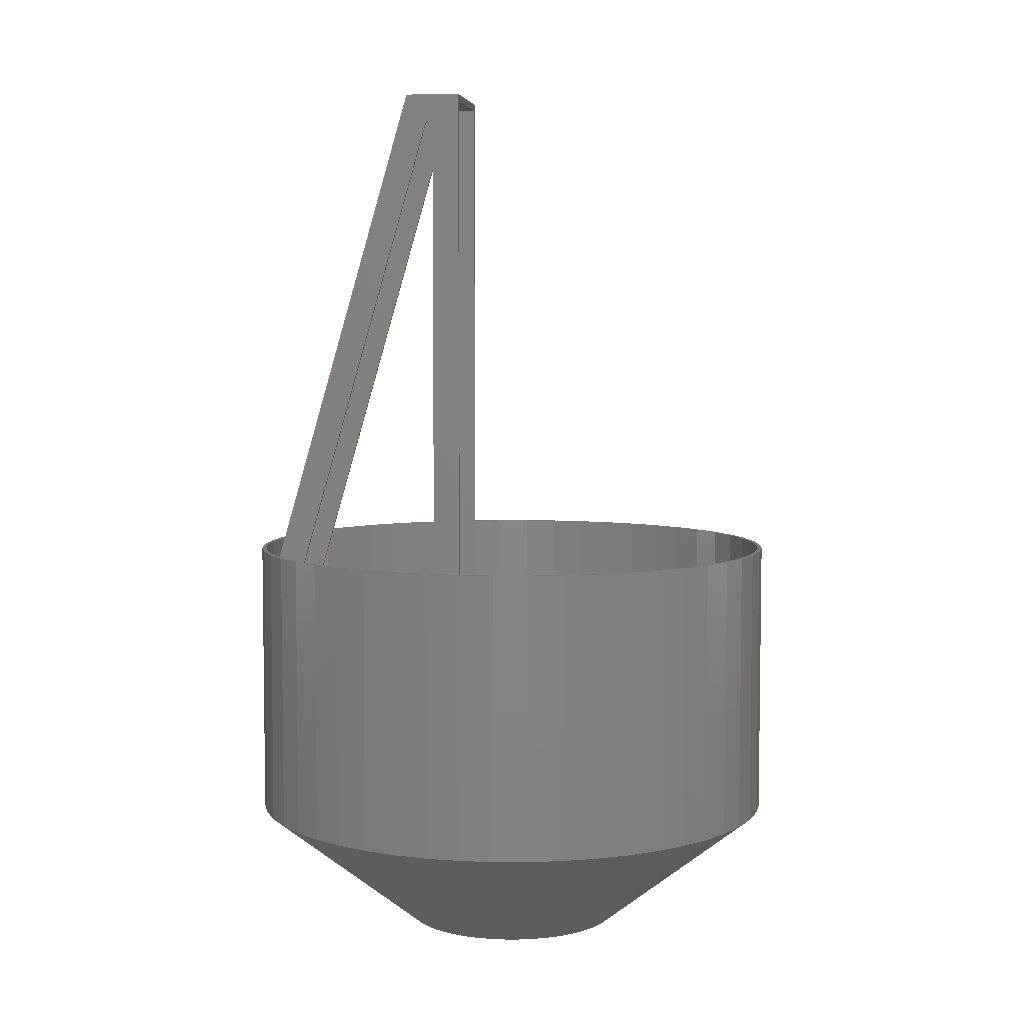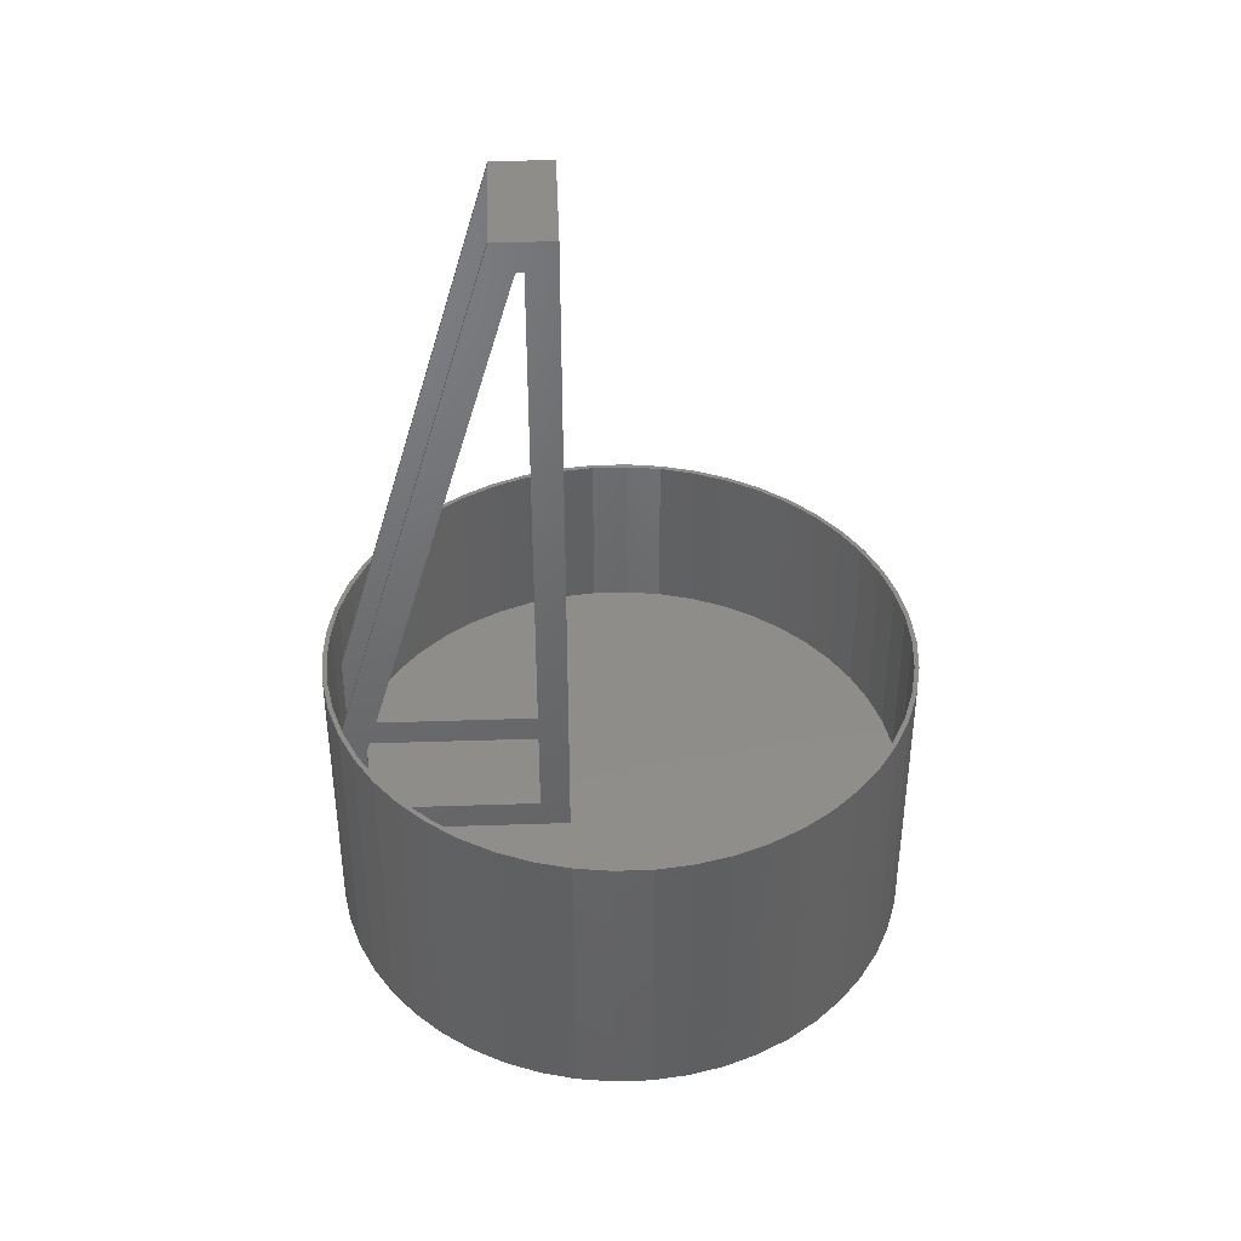
<metadata>
{"format":"stl","ext":"stl","renderer":"f3d","projection":"perspective","resolution":1024,"background":"white","views":[{"elev":5.5,"azim":-172.5,"up":"+Z"},{"elev":42.0,"azim":177.7,"up":"+Z"}]}
</metadata>
<code>
# stl→obj: 334 verts, 666 faces
v 0.1926 -0.1016 1.161
v 0.1926 -0.1016 1.174
v 0.481 -0.1016 0.1738
v 0.1559 -0.1016 1.117
v 0.1551 -0.1016 1.119
v 0.1541 -0.1016 1.12
v 0.1529 -0.1016 1.121
v 0.1515 -0.1016 1.122
v 0.15 -0.1016 1.122
v 0.1485 -0.1016 1.123
v 0.091 -0.1016 1.161
v 0.1469 -0.1016 1.123
v 0.1418 -0.1016 1.123
v 0.091 -0.1016 -0.02
v 0.1418 -0.1016 0.0308
v 0.481 -0.1016 -0.02
v 0.4302 -0.1016 0.0308
v 0.4302 -0.1016 0.1667
v 0.1565 -0.1016 1.116
v 0.1485 0.1016 1.123
v 0.15 0.1016 1.122
v 0.1926 0.1016 1.161
v 0.1515 0.1016 1.122
v 0.1529 0.1016 1.121
v 0.1541 0.1016 1.12
v 0.1551 0.1016 1.119
v 0.1559 0.1016 1.117
v 0.1565 0.1016 1.116
v 0.4302 0.1016 0.1667
v 0.1926 0.1016 1.174
v 0.481 0.1016 0.1738
v 0.481 0.1016 -0.02
v 0.4302 0.1016 0.0308
v 0.091 0.1016 -0.02
v 0.1418 0.1016 0.0308
v 0.091 0.1016 1.161
v 0.1418 0.1016 1.123
v 0.1469 0.1016 1.123
v 0.3145 0.3801 -0.02
v 0.2644 0.4166 -0.02
v 0.286 0.108 -0.02
v 0.4846 0.09245 -0.02
v 0.1525 0.4692 -0.02
v 0.09245 0.4846 -0.02
v 0.091 0.108 -0.02
v -0.1525 -0.4692 -0.02
v -0.09245 -0.4846 -0.02
v 0.091 -0.108 -0.02
v -0.3145 0.3801 -0.02
v -0.3596 0.3377 -0.02
v -0.3991 0.29 -0.02
v 0.2101 0.4464 -0.02
v -0.09245 0.4846 -0.02
v -0.1525 0.4692 -0.02
v -0.2101 0.4464 -0.02
v -0.2644 0.4166 -0.02
v -0.03098 -0.4924 -0.02
v 0.03098 -0.4924 -0.02
v 0.09245 -0.4846 -0.02
v -0.2644 -0.4166 -0.02
v -0.2101 -0.4464 -0.02
v -0.4323 0.2377 -0.02
v -0.4587 0.1816 -0.02
v -0.4779 0.1227 -0.02
v -0.4895 0.06183 -0.02
v -0.4934 -1.208e-16 -0.02
v -0.4895 -0.06183 -0.02
v 0.03098 0.4924 -0.02
v -0.03098 0.4924 -0.02
v 0.481 0.108 -0.02
v 0.4779 0.1227 -0.02
v 0.4587 0.1816 -0.02
v 0.4323 0.2377 -0.02
v 0.3991 0.29 -0.02
v 0.3596 0.3377 -0.02
v 0.3145 -0.3801 -0.02
v 0.3596 -0.3377 -0.02
v 0.286 -0.108 -0.02
v 0.3991 -0.29 -0.02
v 0.4323 -0.2377 -0.02
v 0.4846 -0.09245 -0.02
v 0.481 -0.108 -0.02
v 0.4779 -0.1227 -0.02
v 0.4587 -0.1816 -0.02
v 0.4895 -0.06183 -0.02
v 0.4934 6.042e-17 -0.02
v 0.4895 0.06183 -0.02
v -0.4779 -0.1227 -0.02
v -0.4587 -0.1816 -0.02
v -0.4323 -0.2377 -0.02
v -0.3991 -0.29 -0.02
v -0.3596 -0.3377 -0.02
v -0.3145 -0.3801 -0.02
v 0.1525 -0.4692 -0.02
v 0.2101 -0.4464 -0.02
v 0.2644 -0.4166 -0.02
v 0.1469 -0.108 1.123
v 0.1926 -0.108 1.174
v 0.1418 -0.108 1.123
v 0.091 -0.108 1.174
v 0.1418 -0.108 0.0308
v 0.4302 -0.108 0.0308
v 0.1485 -0.108 1.123
v 0.15 -0.108 1.122
v 0.1515 -0.108 1.122
v 0.1529 -0.108 1.121
v 0.1541 -0.108 1.12
v 0.1551 -0.108 1.119
v 0.4302 -0.108 0.1667
v 0.481 -0.108 0.1738
v 0.1565 -0.108 1.116
v 0.1559 -0.108 1.117
v 0.091 0.108 1.174
v 0.1926 0.108 1.174
v 0.3596 0.3377 0.2847
v 0.3654 0.3432 0.2847
v 0.3145 0.3801 0.2847
v 0.3195 0.3863 0.2847
v 0.2644 0.4166 0.2847
v 0.2686 0.4233 0.2847
v 0.2101 0.4464 0.2847
v 0.2134 0.4536 0.2847
v 0.1525 0.4692 0.2847
v 0.1549 0.4768 0.2847
v 0.09245 0.4846 0.2847
v 0.09393 0.4924 0.2847
v 0.03098 0.4924 0.2847
v 0.03148 0.5003 0.2847
v -0.03098 0.4924 0.2847
v -0.03148 0.5003 0.2847
v -0.09245 0.4846 0.2847
v -0.09393 0.4924 0.2847
v -0.1525 0.4692 0.2847
v -0.1549 0.4768 0.2847
v -0.2101 0.4464 0.2847
v -0.2134 0.4536 0.2847
v -0.2644 0.4166 0.2847
v -0.2686 0.4233 0.2847
v -0.3145 0.3801 0.2847
v -0.3195 0.3863 0.2847
v -0.3596 0.3377 0.2847
v -0.3654 0.3432 0.2847
v -0.3991 0.29 0.2847
v -0.4056 0.2947 0.2847
v -0.4323 0.2377 0.2847
v -0.4393 0.2415 0.2847
v -0.4587 0.1816 0.2847
v -0.4661 0.1845 0.2847
v -0.4779 0.1227 0.2847
v -0.4856 0.1247 0.2847
v -0.4895 0.06183 0.2847
v -0.4973 0.06283 0.2847
v -0.4934 0 0.2847
v -0.5013 6.139e-17 0.2847
v -0.4895 -0.06183 0.2847
v -0.4973 -0.06283 0.2847
v -0.4779 -0.1227 0.2847
v -0.4856 -0.1247 0.2847
v -0.4587 -0.1816 0.2847
v -0.4661 -0.1845 0.2847
v -0.4323 -0.2377 0.2847
v -0.4393 -0.2415 0.2847
v -0.3991 -0.29 0.2847
v -0.4056 -0.2947 0.2847
v -0.3596 -0.3377 0.2847
v -0.3654 -0.3432 0.2847
v -0.3145 -0.3801 0.2847
v -0.3195 -0.3863 0.2847
v -0.2644 -0.4166 0.2847
v -0.2686 -0.4233 0.2847
v -0.2101 -0.4464 0.2847
v -0.2134 -0.4536 0.2847
v -0.1525 -0.4692 0.2847
v -0.1549 -0.4768 0.2847
v -0.09245 -0.4846 0.2847
v -0.09393 -0.4924 0.2847
v -0.03098 -0.4924 0.2847
v -0.03148 -0.5003 0.2847
v 0.03098 -0.4924 0.2847
v 0.03148 -0.5003 0.2847
v 0.09245 -0.4846 0.2847
v 0.09393 -0.4924 0.2847
v 0.1525 -0.4692 0.2847
v 0.1549 -0.4768 0.2847
v 0.2101 -0.4464 0.2847
v 0.2134 -0.4536 0.2847
v 0.2644 -0.4166 0.2847
v 0.2686 -0.4233 0.2847
v 0.3145 -0.3801 0.2847
v 0.3195 -0.3863 0.2847
v 0.3596 -0.3377 0.2847
v 0.3654 -0.3432 0.2847
v 0.3991 -0.29 0.2847
v 0.4056 -0.2947 0.2847
v 0.4323 -0.2377 0.2847
v 0.4393 -0.2415 0.2847
v 0.4587 -0.1816 0.2847
v 0.4661 -0.1845 0.2847
v 0.4779 -0.1227 0.2847
v 0.4856 -0.1247 0.2847
v 0.4895 -0.06183 0.2847
v 0.4973 -0.06283 0.2847
v 0.4934 1.813e-16 0.2847
v 0.5013 -1.228e-16 0.2847
v 0.4895 0.06183 0.2847
v 0.4973 0.06283 0.2847
v 0.4779 0.1227 0.2847
v 0.4856 0.1247 0.2847
v 0.4587 0.1816 0.2847
v 0.4661 0.1845 0.2847
v 0.4323 0.2377 0.2847
v 0.4393 0.2415 0.2847
v 0.3991 0.29 0.2847
v 0.4056 0.2947 0.2847
v 0.4934 6.042e-17 0.2847
v -0.4934 -1.208e-16 0.2847
v 0.2032 0 -0.471
v 0.2016 -0.02547 -0.471
v 0 0 -0.471
v 0.2016 0.02547 -0.471
v 0.1781 0.09789 -0.471
v 0.1889 0.0748 -0.471
v 0.1968 0.05053 -0.471
v 0.1295 0.1566 -0.471
v 0.1481 0.1391 -0.471
v 0.1644 0.1194 -0.471
v 0.06279 0.1933 -0.471
v 0.08652 0.1839 -0.471
v 0.1089 0.1716 -0.471
v -0.01276 0.2028 -0.471
v 0.01276 0.2028 -0.471
v 0.03808 0.1996 -0.471
v -0.08652 0.1839 -0.471
v -0.06279 0.1933 -0.471
v -0.03808 0.1996 -0.471
v -0.1481 0.1391 -0.471
v -0.1295 0.1566 -0.471
v -0.1089 0.1716 -0.471
v -0.1889 0.0748 -0.471
v -0.1781 0.09789 -0.471
v -0.1644 0.1194 -0.471
v -0.2032 -2.458e-16 -0.471
v -0.2016 0.02547 -0.471
v -0.1968 0.05053 -0.471
v -0.1889 -0.0748 -0.471
v -0.1968 -0.05053 -0.471
v -0.2016 -0.02547 -0.471
v -0.1481 -0.1391 -0.471
v -0.1644 -0.1194 -0.471
v -0.1781 -0.09789 -0.471
v -0.08652 -0.1839 -0.471
v -0.1089 -0.1716 -0.471
v -0.1295 -0.1566 -0.471
v -0.01276 -0.2028 -0.471
v -0.03808 -0.1996 -0.471
v -0.06279 -0.1933 -0.471
v 0.06279 -0.1933 -0.471
v 0.03808 -0.1996 -0.471
v 0.01276 -0.2028 -0.471
v 0.1295 -0.1566 -0.471
v 0.1089 -0.1716 -0.471
v 0.08652 -0.1839 -0.471
v 0.1781 -0.09789 -0.471
v 0.1644 -0.1194 -0.471
v 0.1481 -0.1391 -0.471
v 0.1968 -0.05053 -0.471
v 0.1889 -0.0748 -0.471
v 0.5013 0 -0.236
v 0.4973 0.06283 -0.236
v 0.4856 0.1247 -0.236
v 0.4661 0.1845 -0.236
v 0.4393 0.2415 -0.236
v 0.4056 0.2947 -0.236
v 0.3654 0.3432 -0.236
v 0.3195 0.3863 -0.236
v 0.2686 0.4233 -0.236
v 0.2134 0.4536 -0.236
v 0.1549 0.4768 -0.236
v 0.09393 0.4924 -0.236
v 0.03148 0.5003 -0.236
v -0.03148 0.5003 -0.236
v -0.09393 0.4924 -0.236
v -0.1549 0.4768 -0.236
v -0.2134 0.4536 -0.236
v -0.2686 0.4233 -0.236
v -0.3195 0.3863 -0.236
v -0.3654 0.3432 -0.236
v -0.4056 0.2947 -0.236
v -0.4393 0.2415 -0.236
v -0.4661 0.1845 -0.236
v -0.4856 0.1247 -0.236
v -0.4973 0.06283 -0.236
v -0.2032 -6.204e-17 -0.471
v -0.5013 -1.531e-16 -0.236
v -0.4973 -0.06283 -0.236
v -0.4856 -0.1247 -0.236
v -0.4661 -0.1845 -0.236
v -0.4393 -0.2415 -0.236
v -0.4056 -0.2947 -0.236
v -0.3654 -0.3432 -0.236
v -0.3195 -0.3863 -0.236
v -0.2686 -0.4233 -0.236
v -0.2134 -0.4536 -0.236
v -0.1549 -0.4768 -0.236
v -0.09393 -0.4924 -0.236
v -0.03148 -0.5003 -0.236
v 0.03148 -0.5003 -0.236
v 0.09393 -0.4924 -0.236
v 0.1549 -0.4768 -0.236
v 0.2134 -0.4536 -0.236
v 0.2686 -0.4233 -0.236
v 0.3195 -0.3863 -0.236
v 0.3654 -0.3432 -0.236
v 0.4056 -0.2947 -0.236
v 0.4393 -0.2415 -0.236
v 0.4661 -0.1845 -0.236
v 0.4856 -0.1247 -0.236
v 0.4973 -0.06283 -0.236
v 0.5013 0 0.2847
v -0.5013 6.139e-17 -0.236
v 0.481 0.108 0.1738
v 0.1469 0.108 1.123
v 0.1418 0.108 1.123
v 0.1418 0.108 0.0308
v 0.1559 0.108 1.117
v 0.1551 0.108 1.119
v 0.1541 0.108 1.12
v 0.1529 0.108 1.121
v 0.1515 0.108 1.122
v 0.15 0.108 1.122
v 0.1485 0.108 1.123
v 0.4302 0.108 0.0308
v 0.4302 0.108 0.1667
v 0.1565 0.108 1.116
f 1 2 3
f 1 4 5
f 5 6 1
f 1 6 7
f 1 7 8
f 8 9 1
f 1 9 10
f 1 10 11
f 10 12 11
f 11 12 13
f 11 13 14
f 14 13 15
f 14 15 16
f 16 15 17
f 16 17 3
f 3 17 18
f 3 18 1
f 1 18 19
f 1 19 4
f 20 21 22
f 22 21 23
f 23 24 22
f 22 24 25
f 22 25 26
f 26 27 22
f 22 27 28
f 22 28 29
f 30 22 31
f 31 22 29
f 31 29 32
f 32 29 33
f 32 33 34
f 34 33 35
f 34 35 36
f 36 35 37
f 36 37 22
f 22 37 38
f 22 38 20
f 39 40 41
f 42 32 34
f 43 44 45
f 46 47 48
f 49 50 34
f 34 50 51
f 41 40 45
f 45 40 52
f 45 52 43
f 53 54 45
f 45 54 55
f 45 55 34
f 34 55 56
f 34 56 49
f 47 57 48
f 48 57 58
f 48 58 59
f 14 60 48
f 48 60 61
f 48 61 46
f 51 62 34
f 34 62 63
f 34 63 64
f 64 65 34
f 34 65 66
f 34 66 67
f 44 68 45
f 45 68 69
f 45 69 53
f 32 42 70
f 70 42 71
f 70 71 41
f 41 71 72
f 41 72 73
f 73 74 41
f 41 74 75
f 41 75 39
f 76 77 78
f 78 77 79
f 78 79 80
f 14 16 81
f 81 16 82
f 81 82 83
f 83 82 78
f 83 78 84
f 84 78 80
f 81 85 14
f 14 85 86
f 14 86 34
f 34 86 87
f 34 87 42
f 67 88 34
f 34 88 89
f 34 89 90
f 90 91 34
f 34 91 92
f 34 92 14
f 14 92 93
f 14 93 60
f 59 94 48
f 48 94 95
f 48 95 78
f 78 95 96
f 78 96 76
f 97 98 99
f 99 98 100
f 99 100 101
f 101 100 48
f 101 48 102
f 97 103 98
f 98 103 104
f 98 104 105
f 105 106 98
f 98 106 107
f 98 107 108
f 48 78 102
f 102 78 82
f 102 82 109
f 109 82 110
f 109 110 111
f 111 110 98
f 111 98 112
f 112 98 108
f 14 48 11
f 11 48 100
f 11 100 36
f 36 100 113
f 36 113 34
f 34 113 45
f 114 113 30
f 30 113 100
f 30 100 2
f 2 100 98
f 3 2 110
f 110 2 98
f 16 3 82
f 82 3 110
f 17 15 102
f 102 15 101
f 15 13 101
f 101 13 99
f 13 12 99
f 99 12 97
f 19 111 4
f 4 111 112
f 4 112 5
f 5 112 108
f 5 108 6
f 6 108 107
f 6 107 7
f 7 107 106
f 7 106 8
f 8 106 105
f 8 105 9
f 9 105 104
f 9 104 10
f 10 104 103
f 10 103 12
f 12 103 97
f 19 18 111
f 111 18 109
f 18 17 109
f 109 17 102
f 115 116 117
f 117 116 118
f 117 118 119
f 119 118 120
f 119 120 121
f 121 120 122
f 121 122 123
f 123 122 124
f 123 124 125
f 125 124 126
f 125 126 127
f 127 126 128
f 127 128 129
f 129 128 130
f 129 130 131
f 131 130 132
f 131 132 133
f 133 132 134
f 133 134 135
f 135 134 136
f 135 136 137
f 137 136 138
f 137 138 139
f 139 138 140
f 139 140 141
f 141 140 142
f 141 142 143
f 143 142 144
f 143 144 145
f 145 144 146
f 145 146 147
f 147 146 148
f 147 148 149
f 149 148 150
f 149 150 151
f 151 150 152
f 151 152 153
f 153 152 154
f 153 154 155
f 155 154 156
f 155 156 157
f 157 156 158
f 157 158 159
f 159 158 160
f 159 160 161
f 161 160 162
f 161 162 163
f 163 162 164
f 163 164 165
f 165 164 166
f 165 166 167
f 167 166 168
f 167 168 169
f 169 168 170
f 169 170 171
f 171 170 172
f 171 172 173
f 173 172 174
f 173 174 175
f 175 174 176
f 175 176 177
f 177 176 178
f 177 178 179
f 179 178 180
f 179 180 181
f 181 180 182
f 181 182 183
f 183 182 184
f 183 184 185
f 185 184 186
f 185 186 187
f 187 186 188
f 187 188 189
f 189 188 190
f 189 190 191
f 191 190 192
f 191 192 193
f 193 192 194
f 193 194 195
f 195 194 196
f 195 196 197
f 197 196 198
f 197 198 199
f 199 198 200
f 199 200 201
f 201 200 202
f 201 202 203
f 203 202 204
f 203 204 205
f 205 204 206
f 205 206 207
f 207 206 208
f 207 208 209
f 209 208 210
f 209 210 211
f 211 210 212
f 211 212 213
f 213 212 214
f 213 214 115
f 115 214 116
f 207 42 205
f 205 42 87
f 205 87 215
f 215 87 86
f 215 86 201
f 86 85 201
f 201 85 81
f 201 81 199
f 199 81 83
f 199 83 197
f 197 83 84
f 197 84 195
f 195 84 80
f 195 80 193
f 193 80 79
f 193 79 191
f 191 79 77
f 191 77 189
f 189 77 76
f 189 76 187
f 187 76 96
f 187 96 185
f 185 96 95
f 185 95 183
f 183 95 94
f 183 94 181
f 181 94 59
f 181 59 179
f 179 59 58
f 179 58 177
f 177 58 57
f 177 57 175
f 175 57 47
f 175 47 173
f 173 47 46
f 173 46 171
f 171 46 61
f 171 61 169
f 169 61 60
f 169 60 167
f 167 60 93
f 167 93 165
f 165 93 92
f 165 92 163
f 163 92 91
f 163 91 161
f 161 91 90
f 161 90 159
f 159 90 89
f 159 89 157
f 157 89 88
f 157 88 155
f 155 88 67
f 155 67 216
f 216 67 66
f 216 66 151
f 151 66 65
f 151 65 149
f 149 65 64
f 149 64 147
f 147 64 63
f 147 63 145
f 145 63 62
f 145 62 143
f 143 62 51
f 143 51 141
f 141 51 50
f 141 50 139
f 139 50 49
f 139 49 137
f 137 49 56
f 137 56 135
f 135 56 55
f 135 55 133
f 133 55 54
f 133 54 131
f 131 54 53
f 131 53 129
f 129 53 69
f 129 69 127
f 127 69 68
f 127 68 125
f 125 68 44
f 125 44 123
f 123 44 43
f 123 43 121
f 121 43 52
f 121 52 119
f 119 52 40
f 119 40 117
f 117 40 39
f 117 39 115
f 115 39 75
f 115 75 213
f 213 75 74
f 213 74 211
f 211 74 73
f 211 73 209
f 209 73 72
f 209 72 207
f 207 72 71
f 207 71 42
f 217 218 219
f 217 219 220
f 221 222 219
f 219 222 223
f 219 223 220
f 224 225 219
f 219 225 226
f 219 226 221
f 227 228 219
f 219 228 229
f 219 229 224
f 230 231 219
f 219 231 232
f 219 232 227
f 233 234 219
f 219 234 235
f 219 235 230
f 236 237 219
f 219 237 238
f 219 238 233
f 239 240 219
f 219 240 241
f 219 241 236
f 242 243 219
f 219 243 244
f 219 244 239
f 245 246 219
f 219 246 247
f 219 247 242
f 248 249 219
f 219 249 250
f 219 250 245
f 251 252 219
f 219 252 253
f 219 253 248
f 254 255 219
f 219 255 256
f 219 256 251
f 257 258 219
f 219 258 259
f 219 259 254
f 260 261 219
f 219 261 262
f 219 262 257
f 263 264 219
f 219 264 265
f 219 265 260
f 218 266 219
f 219 266 267
f 219 267 263
f 268 220 269
f 269 220 223
f 269 223 270
f 270 223 222
f 270 222 271
f 271 222 221
f 271 221 272
f 272 221 226
f 272 226 273
f 273 226 225
f 273 225 274
f 274 225 224
f 274 224 275
f 275 224 229
f 275 229 276
f 276 229 228
f 276 228 277
f 277 228 227
f 277 227 278
f 278 227 232
f 278 232 279
f 279 232 231
f 279 231 280
f 280 231 230
f 280 230 281
f 281 230 235
f 281 235 282
f 282 235 234
f 282 234 283
f 283 234 233
f 283 233 284
f 284 233 238
f 284 238 285
f 285 238 237
f 285 237 286
f 286 237 236
f 286 236 287
f 287 236 241
f 287 241 288
f 288 241 240
f 288 240 289
f 289 240 239
f 289 239 290
f 290 239 244
f 290 244 291
f 291 244 243
f 291 243 292
f 292 243 293
f 292 293 294
f 294 293 247
f 294 247 295
f 295 247 246
f 295 246 296
f 296 246 245
f 296 245 297
f 297 245 250
f 297 250 298
f 298 250 249
f 298 249 299
f 299 249 248
f 299 248 300
f 300 248 253
f 300 253 301
f 301 253 252
f 301 252 302
f 302 252 251
f 302 251 303
f 303 251 256
f 303 256 304
f 304 256 255
f 304 255 305
f 305 255 254
f 305 254 306
f 306 254 259
f 306 259 307
f 307 259 258
f 307 258 308
f 308 258 257
f 308 257 309
f 309 257 262
f 309 262 310
f 310 262 261
f 310 261 311
f 311 261 260
f 311 260 312
f 312 260 265
f 312 265 313
f 313 265 264
f 313 264 314
f 314 264 263
f 314 263 315
f 315 263 267
f 315 267 316
f 316 267 266
f 316 266 317
f 317 266 218
f 317 218 318
f 318 218 217
f 318 217 268
f 268 217 220
f 319 269 206
f 206 269 270
f 206 270 208
f 208 270 271
f 208 271 210
f 210 271 272
f 210 272 212
f 212 272 273
f 212 273 214
f 214 273 274
f 214 274 116
f 116 274 275
f 116 275 118
f 118 275 276
f 118 276 120
f 120 276 277
f 120 277 122
f 122 277 278
f 122 278 124
f 124 278 279
f 124 279 126
f 126 279 280
f 126 280 128
f 128 280 281
f 128 281 130
f 130 281 282
f 130 282 132
f 132 282 283
f 132 283 134
f 134 283 284
f 134 284 136
f 136 284 285
f 136 285 138
f 138 285 286
f 138 286 140
f 140 286 287
f 140 287 142
f 142 287 288
f 142 288 144
f 144 288 289
f 144 289 146
f 146 289 290
f 146 290 148
f 148 290 291
f 148 291 150
f 150 291 292
f 150 292 152
f 152 292 320
f 152 320 154
f 154 320 295
f 154 295 156
f 156 295 296
f 156 296 158
f 158 296 297
f 158 297 160
f 160 297 298
f 160 298 162
f 162 298 299
f 162 299 164
f 164 299 300
f 164 300 166
f 166 300 301
f 166 301 168
f 168 301 302
f 168 302 170
f 170 302 303
f 170 303 172
f 172 303 304
f 172 304 174
f 174 304 305
f 174 305 176
f 176 305 306
f 176 306 178
f 178 306 307
f 178 307 180
f 180 307 308
f 180 308 182
f 182 308 309
f 182 309 184
f 184 309 310
f 184 310 186
f 186 310 311
f 186 311 188
f 188 311 312
f 188 312 190
f 190 312 313
f 190 313 192
f 192 313 314
f 192 314 194
f 194 314 315
f 194 315 196
f 196 315 316
f 196 316 198
f 198 316 317
f 198 317 200
f 200 317 318
f 200 318 202
f 202 318 268
f 202 268 319
f 319 268 269
f 31 32 321
f 321 32 70
f 30 31 114
f 114 31 321
f 114 322 113
f 113 322 323
f 113 323 45
f 45 323 324
f 45 324 41
f 114 325 326
f 326 327 114
f 114 327 328
f 114 328 329
f 329 330 114
f 114 330 331
f 114 331 322
f 41 324 70
f 70 324 332
f 70 332 321
f 321 332 333
f 321 333 114
f 114 333 334
f 114 334 325
f 35 33 324
f 324 33 332
f 33 29 332
f 332 29 333
f 29 28 333
f 333 28 334
f 38 322 20
f 20 322 331
f 20 331 21
f 21 331 330
f 21 330 23
f 23 330 329
f 23 329 24
f 24 329 328
f 24 328 25
f 25 328 327
f 25 327 26
f 26 327 326
f 26 326 27
f 27 326 325
f 27 325 28
f 28 325 334
f 38 37 322
f 322 37 323
f 37 35 323
f 323 35 324
f 11 36 1
f 1 36 22
f 1 22 2
f 2 22 30

</code>
